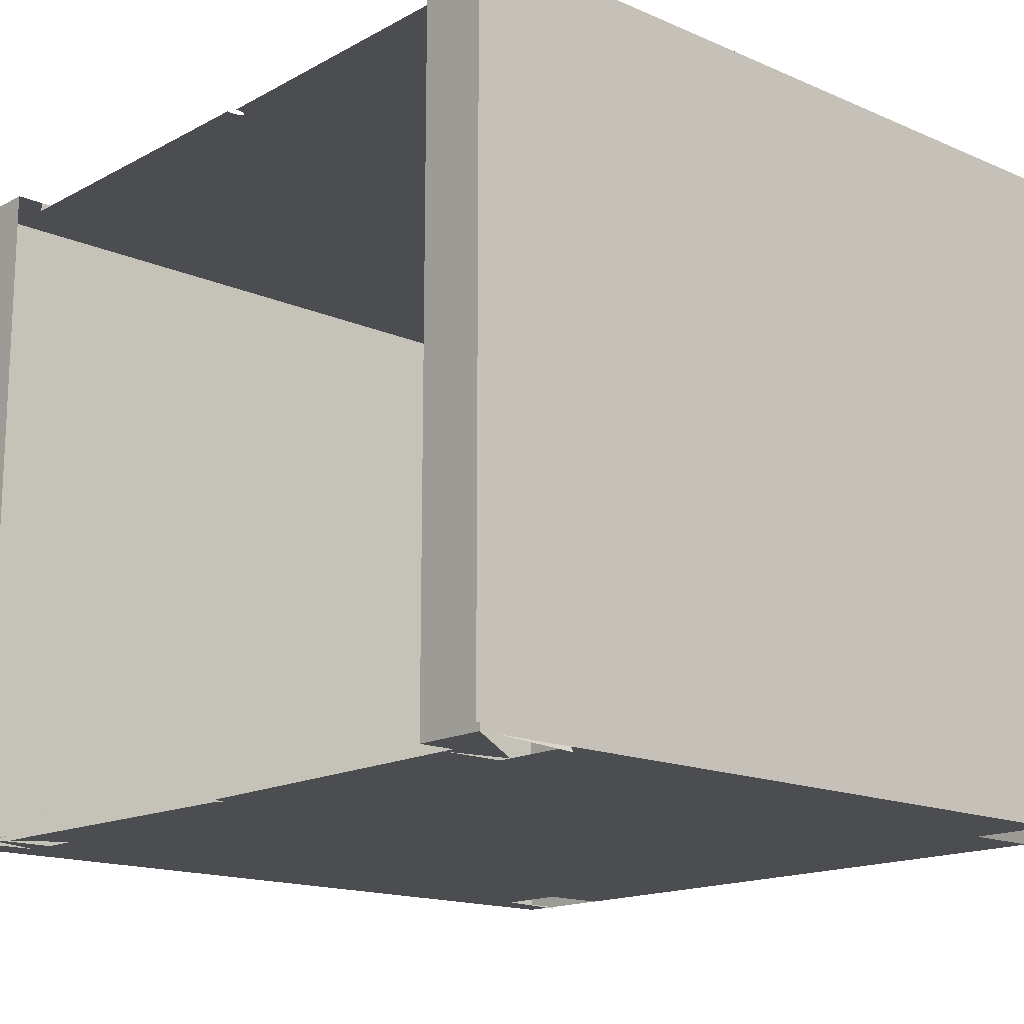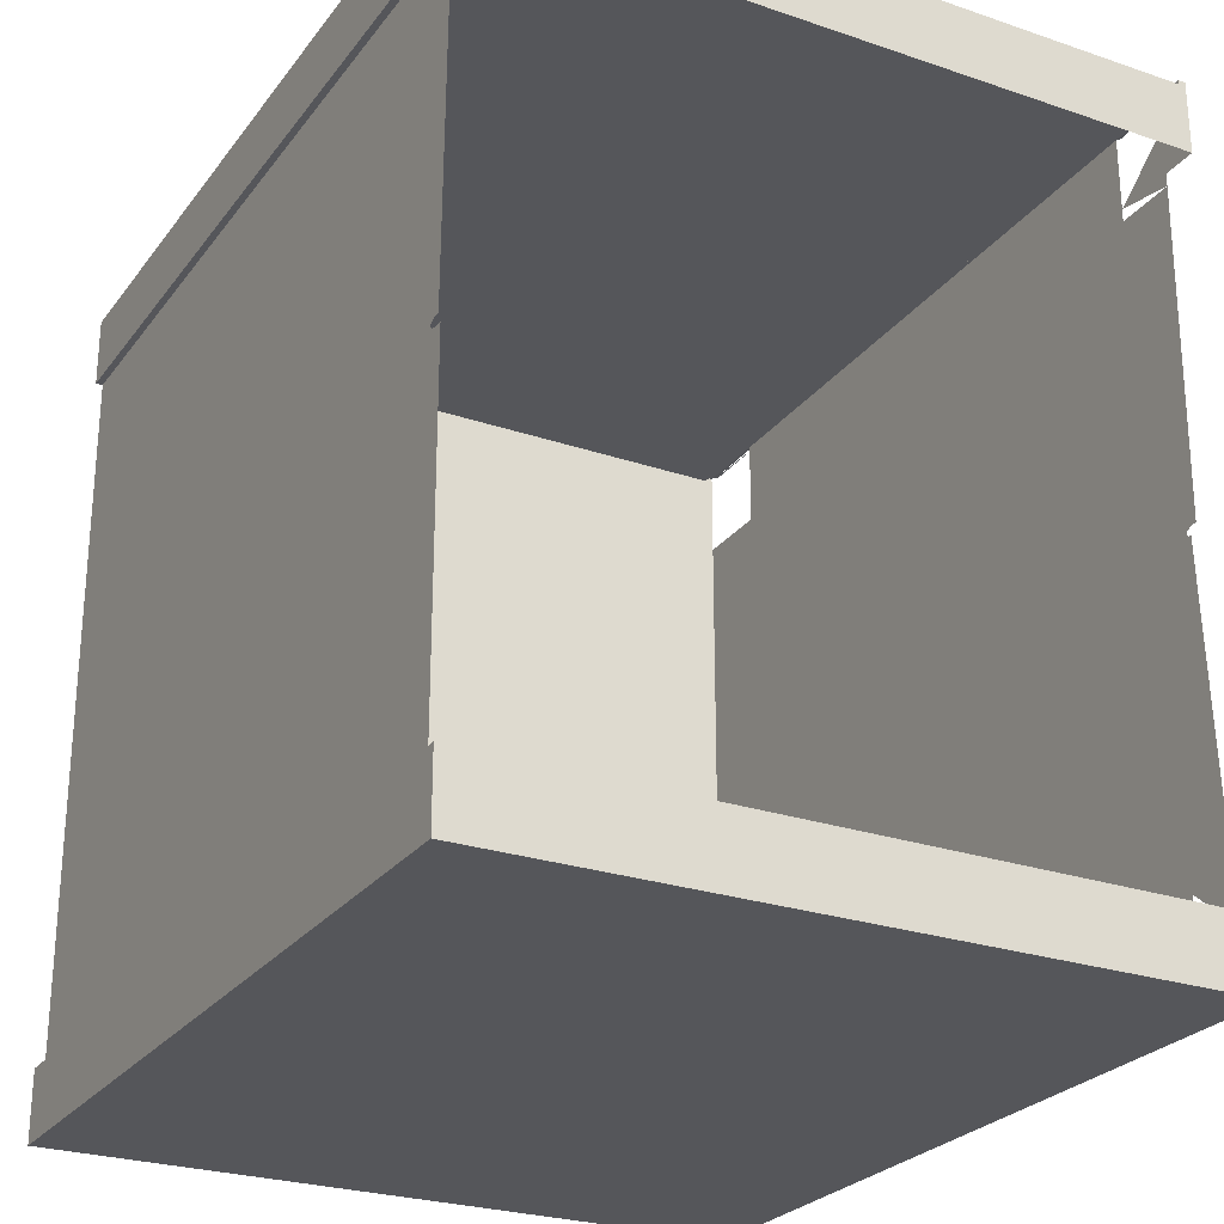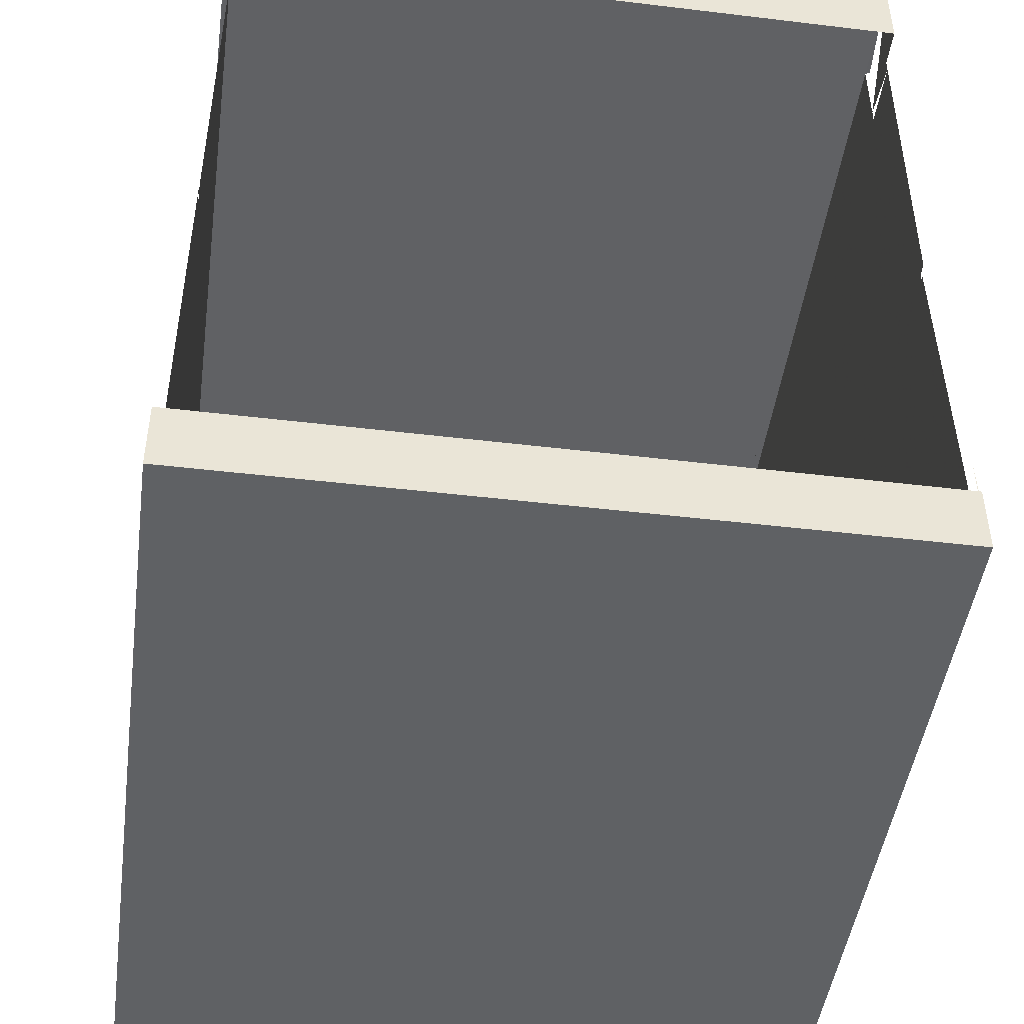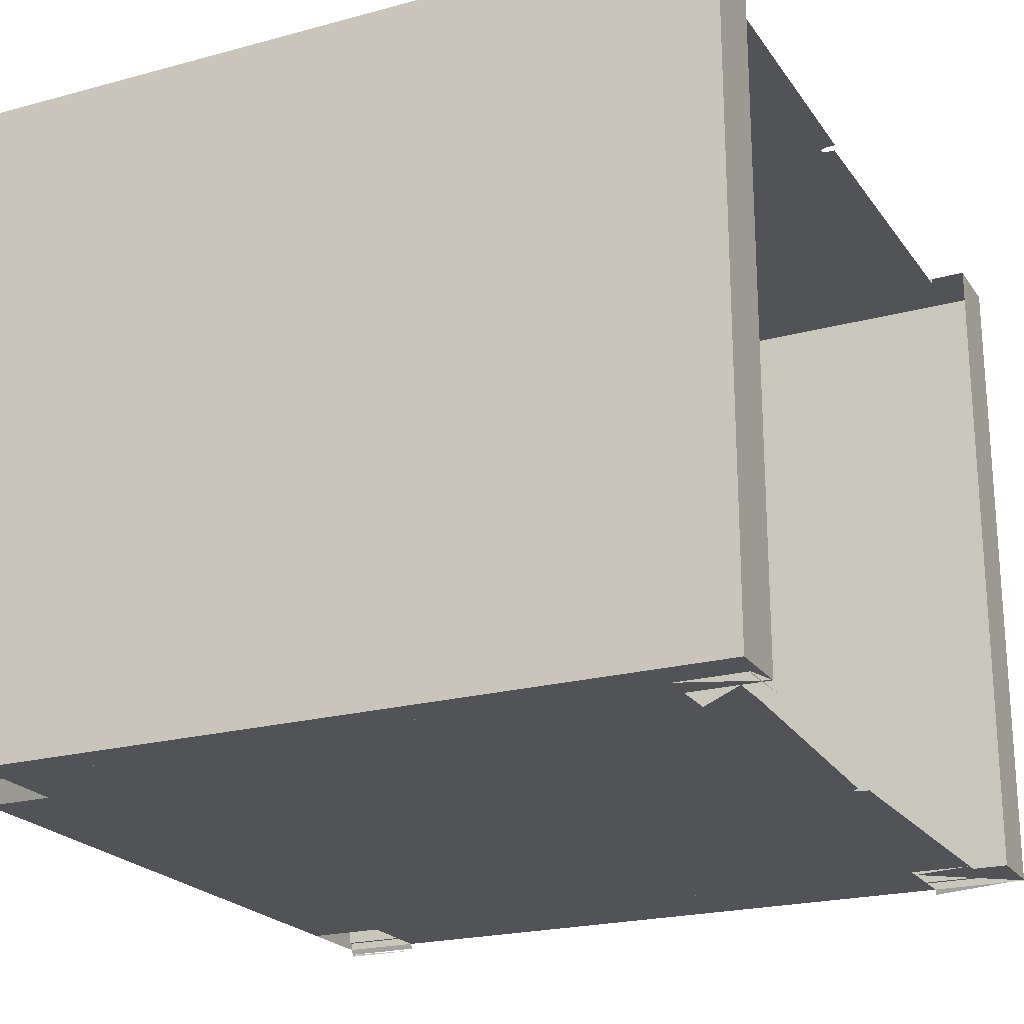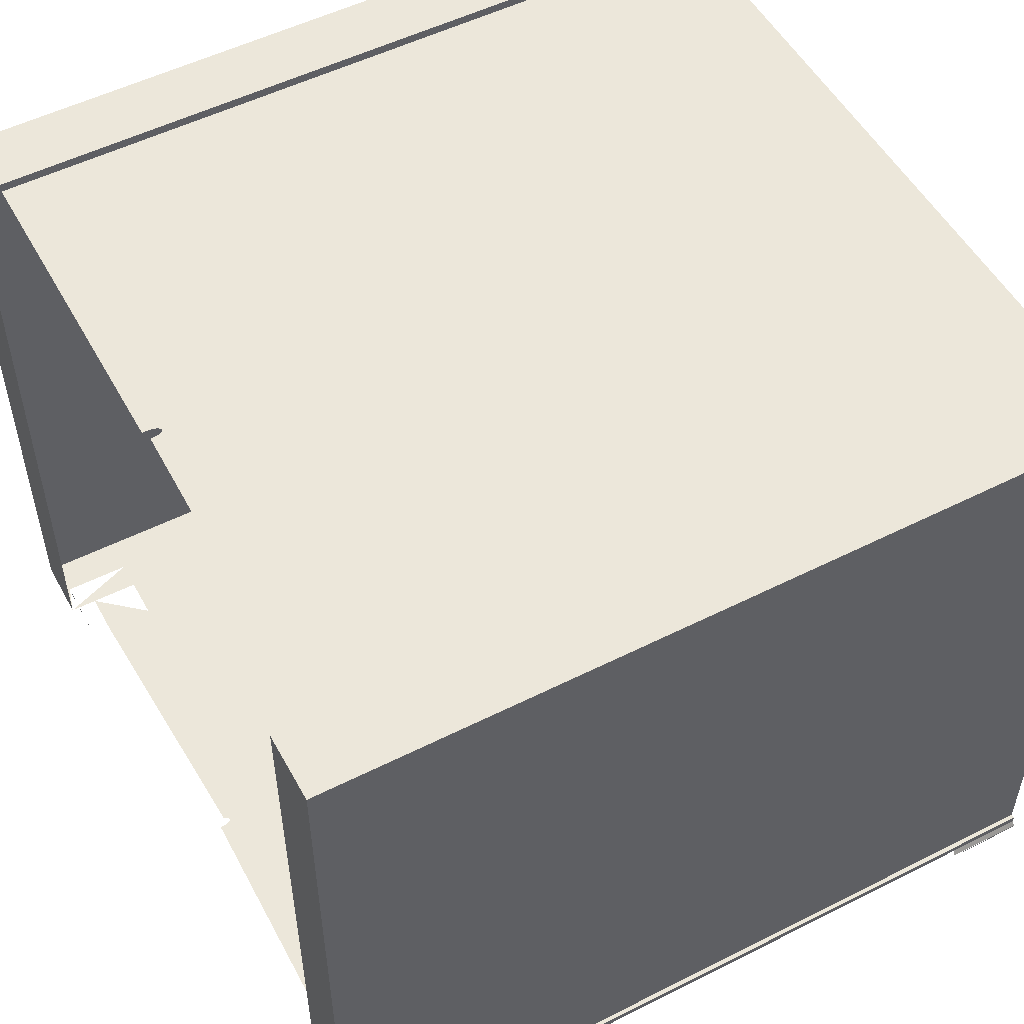
<metadata>
{"format":"obj","ext":"obj","renderer":"f3d","projection":"perspective","resolution":1024,"background":"white","views":[{"elev":-15.8,"azim":137.9,"up":"+Z"},{"elev":-26.0,"azim":61.6,"up":"+Y"},{"elev":-46.8,"azim":82.2,"up":"+Y"},{"elev":-21.9,"azim":25.4,"up":"+Z"},{"elev":52.7,"azim":151.6,"up":"+Z"}]}
</metadata>
<code>
v -1.151 -0.002277 0.9928
v -1.151 -0.002277 0.9928
v -1.151 -0.002277 0.9928
v -1.151 -0.002277 0.9928
v -1.151 -0.002277 0.9928
v -1.151 -0.002277 0.9928
v -1.151 -0.102 1.003
v -1.151 -0.102 1.003
v -1.151 -0.102 1.003
v -1.151 -0.102 1.003
v -1.151 -0.102 1.003
v -1.151 -0.102 1.003
v -1.151 -0.002277 1.003
v -1.151 -0.002277 1.003
v -1.151 -0.002277 1.003
v -1.151 -0.1009 0.5316
v -1.151 -0.1009 0.5316
v -1.151 -0.1009 0.5316
v -1.151 -0.1009 0.5316
v -1.151 -0.09975 0.002537
v -1.151 -0.09975 0.002537
v -1.151 -0.09975 0.002537
v -1.151 -0.09975 0.002537
v -1.151 -0.09975 0.002537
v -1.151 -0.09975 0.002537
v 0.01935 -0.1009 0.5316
v 0.01935 -0.1009 0.5316
v 0.01935 -0.1009 0.5316
v 0.01935 -0.1009 0.5316
v 0.01935 -0.09975 0.002537
v 0.01935 -0.09975 0.002537
v 0.01935 -0.09975 0.002537
v 0.01935 -0.09975 0.002537
v 0.01935 -0.09975 0.002537
v 0.01935 -0.09975 0.002537
v -1.151 -0.102 1.006
v -1.151 -0.102 1.006
v -1.151 -0.102 1.006
v -1.151 -0.102 1.006
v -1.151 -0.102 1.006
v -1.151 -0.102 1.006
v -1.151 -0.002277 1.006
v -1.151 -0.002277 1.006
v -1.151 -0.002277 1.006
v -1.151 -0.002277 1.006
v -1.151 -0.002277 1.006
v -1.151 -0.002277 1.006
v 0.01935 -0.102 1.003
v 0.01935 -0.102 1.003
v 0.01935 -0.102 1.003
v 0.01935 -0.102 1.003
v 0.01935 -0.102 1.003
v 0.01935 -0.102 1.003
v -0.02132 -0.002277 1.006
v -0.02132 -0.002277 1.006
v -0.02132 -0.002277 1.006
v 0.01935 -0.002277 1.006
v 0.01935 -0.002277 1.006
v 0.01935 -0.002277 1.006
v 0.01935 -0.002277 1.006
v 0.01935 -0.002277 0.002537
v 0.01935 -0.002277 0.002537
v 0.01935 -0.002277 0.002537
v 0.01935 -0.002277 0.002537
v 0.01935 -0.102 1.006
v 0.01935 -0.102 1.006
v 0.01935 -0.102 1.006
v 0.01935 -0.102 1.006
v 0.01935 -0.102 1.006
v 0.01935 -0.102 1.006
v -0.02132 -0.002277 0.9928
v -0.02132 -0.002277 0.9928
v -0.02132 -0.002277 0.9928
v -0.02132 -0.002277 0.9928
v 0.01935 -0.002277 0.03802
v 0.01935 -0.002277 0.03802
v -1.151 1.101 0.01351
v -1.151 1.101 0.01351
v -1.151 1.101 0.01351
v -1.151 1.101 0.01351
v -1.151 1.101 0.01351
v -1.151 1.101 0.01351
v -1.151 1.101 0.01351
v -1.151 1.094 0.01351
v -1.151 1.094 0.01351
v -1.151 1.094 0.01351
v -1.151 1.094 0.01351
v -1.151 1.094 0.01351
v -1.151 1.094 0.01351
v -1.151 1.101 0.002537
v -1.151 1.101 0.002537
v -1.151 1.101 0.002537
v -1.151 1.101 0.002537
v -1.151 1.101 0.002537
v -1.151 1.101 0.002537
v 0.03065 0.9949 0.002537
v 0.03065 0.9949 0.002537
v 0.03065 0.9949 0.002537
v 0.03065 0.9949 0.002537
v 0.03065 1.094 0.01351
v 0.03065 1.094 0.01351
v 0.03065 1.094 0.01351
v 0.03065 1.094 0.01351
v 0.03065 1.094 0.01351
v 0.03065 1.094 0.01351
v 0.03065 0.9949 1.003
v 0.03065 0.9949 1.003
v 0.03065 0.9949 1.003
v 0.03065 0.9949 1.003
v -0.02132 0.9949 1.003
v -0.02132 0.9949 1.003
v -0.02132 0.9949 1.003
v -0.02132 0.9949 1.003
v 0.03065 1.094 1.003
v 0.03065 1.094 1.003
v 0.03065 1.094 1.003
v 0.03065 1.094 1.003
v 0.03065 1.094 1.003
v 0.03065 1.094 1.003
v -0.02132 0.9949 0.9928
v -0.02132 0.9949 0.9928
v -0.02132 0.9949 0.9928
v -0.02132 0.9949 0.9928
v -1.151 1.094 1.003
v -1.151 1.094 1.003
v -1.151 1.094 1.003
v -1.151 1.094 1.003
v -1.151 1.094 1.003
v -1.151 1.094 1.003
v -1.151 0.9949 1.003
v -1.151 0.9949 1.003
v -1.151 0.9949 1.003
v -1.151 0.9949 1.003
v -1.151 0.9949 1.003
v -1.151 0.9949 1.003
v -1.151 0.9949 0.9928
v -1.151 0.9949 0.9928
v -1.151 0.9949 0.9928
v -1.151 0.9949 0.9928
v -1.151 0.9949 0.9928
v -1.151 0.9949 0.9928
v -1.151 0.9766 0.002537
v -1.151 0.9766 0.002537
v -1.151 0.9766 0.002537
v -1.151 0.9766 0.002537
v -1.151 0.05998 0.002537
v -1.151 0.05998 0.002537
v -1.151 0.05998 0.002537
v -1.151 0.05998 0.002537
v -1.151 -0.04525 0.002537
v -1.151 -0.04525 0.002537
v -1.151 -0.04525 0.002537
v -1.151 -0.04525 0.002537
v -1.151 -0.04525 0.002537
v -1.151 -0.04525 0.002537
v 0.03065 1.101 0.01351
v 0.03065 1.101 0.01351
v 0.03065 1.101 0.01351
v 0.03065 1.101 0.01351
v 0.03065 1.101 0.01351
v 0.03065 1.101 0.01351
v 0.03065 1.101 0.002537
v 0.03065 1.101 0.002537
v 0.03065 1.101 0.002537
v 0.03065 1.101 0.002537
v 0.03065 1.101 0.002537
v 0.03065 1.101 0.002537
v 0.006922 0.9949 0.002537
v 0.006922 0.9949 0.002537
v -0.02132 0.9949 0.002537
v -0.02132 0.9949 0.002537
v 0.006922 1.101 0.002537
v 0.006922 1.101 0.002537
v 0.006922 1.101 0.002537
v 0.006922 1.101 0.002537
v 0.006922 1.101 0.002537
v 0.006922 1.101 0.002537
v -0.1117 0.9949 0.002537
v -0.1117 0.9949 0.002537
v -0.1117 1.101 0.002537
v -0.1117 1.101 0.002537
v -0.1117 1.101 0.002537
v -0.1117 1.101 0.002537
v -0.1117 1.101 0.002537
v -0.1117 1.101 0.002537
v -0.1117 1.101 0.002537
v -0.02132 0.9766 0.002537
v -0.02132 0.9766 0.002537
v -0.1117 1.105 -0.004918
v -0.1117 1.105 -0.004918
v -1.036 1.101 0.002537
v -1.036 1.101 0.002537
v -1.036 1.101 0.002537
v -1.036 1.101 0.002537
v -1.036 1.101 0.002537
v -1.036 1.101 0.002537
v -1.036 0.9949 0.002537
v -1.036 0.9949 0.002537
v -0.1117 0.9766 0.002537
v -0.1117 0.9766 0.002537
v -1.151 1.105 -0.004918
v -1.151 1.105 -0.004918
v -1.151 1.105 -0.004918
v -1.151 1.105 -0.004918
v -1.036 0.9766 0.002537
v -1.036 0.9766 0.002537
v -0.02707 0.5059 0.002537
v -0.02707 0.5059 0.002537
v 0.006922 0.9766 0.002537
v -1.036 1.105 -0.004918
v -1.036 1.105 -0.004918
v -1.036 1.105 -0.008346
v -1.036 1.105 -0.008346
v -1.151 1.105 -0.008346
v -1.151 1.105 -0.008346
v -1.052 0.05998 0.002537
v -1.052 0.05998 0.002537
v -0.03291 0.5056 0.002537
v -0.03291 0.5056 0.002537
v -1.151 -0.04523 -0.000132
v -1.151 -0.04523 -0.000132
v -0.09364 0.05998 0.002537
v -0.09364 0.05998 0.002537
v -0.03823 0.5046 0.002537
v -0.03823 0.5046 0.002537
v -1.052 -0.04525 0.002537
v -1.052 -0.04525 0.002537
v -1.052 -0.04525 0.002537
v -1.052 -0.04525 0.002537
v -0.02132 0.05998 0.002537
v -0.02132 0.05998 0.002537
v -0.02132 0.05998 0.002537
v -0.09364 -0.002277 0.002537
v -0.09364 -0.002277 0.002537
v -0.04249 0.4943 0.002537
v -0.04249 0.4943 0.002537
v -0.04249 0.503 0.002537
v -0.04249 0.503 0.002537
v 0.01935 -0.04525 0.002537
v 0.01935 -0.04525 0.002537
v 0.01935 -0.04525 0.002537
v -0.02132 -0.002277 0.002537
v -0.02132 -0.002277 0.002537
v -0.02132 -0.002277 0.002537
v -1.052 -0.002277 0.002537
v -1.052 -0.002277 0.002537
v -0.09364 -0.04525 0.002537
v -0.09364 -0.04525 0.002537
v -0.03823 0.4927 0.002537
v -0.03823 0.4927 0.002537
v -0.04523 0.4964 0.002537
v -0.04523 0.4964 0.002537
v -0.04523 0.501 0.002537
v -0.04523 0.501 0.002537
v 0.006922 0.05998 0.002537
v 0.006922 0.05998 0.002537
v 0.006922 0.05998 0.002537
v -0.02132 0.492 0.002537
v -0.02132 0.492 0.002537
v 0.006922 -0.002277 0.002537
v 0.006922 -0.002277 0.002537
v -0.04618 0.4987 0.002537
v -0.04618 0.4987 0.002537
v 0.006922 -0.04525 0.002537
v 0.006922 -0.04525 0.002537
v 0.006922 -0.04525 0.002537
v 0.006922 -0.04525 0.002537
v 0.006922 -0.04523 -0.000132
v 0.006922 -0.04523 -0.000132
v -0.02707 0.5059 0.9928
v -0.02707 0.5059 0.9928
v -0.03291 0.5056 0.9928
v -0.03291 0.5056 0.9928
v -0.04249 0.4943 0.9928
v -0.04249 0.4943 0.9928
v -0.03823 0.5046 0.9928
v -0.03823 0.5046 0.9928
v -0.03823 0.4927 0.9928
v -0.03823 0.4927 0.9928
v -0.04523 0.4964 0.9928
v -0.04523 0.4964 0.9928
v -0.04249 0.503 0.9928
v -0.04249 0.503 0.9928
v -0.03291 0.4917 0.9928
v -0.03291 0.4917 0.9928
v -0.04618 0.4987 0.9928
v -0.04618 0.4987 0.9928
v -0.04523 0.501 0.9928
v -0.04523 0.501 0.9928
v -0.02707 0.4915 0.9928
v -0.02707 0.4915 0.9928
v -0.02132 0.492 0.9928
v -0.02132 0.492 0.9928
v 0.006922 -0.04525 0.002537
v 0.01935 -0.09975 0.002537
v 0.01935 -0.002277 0.002537
v 0.01935 -0.002277 0.002537
v -1.151 0.9766 0.002537
v -1.151 -0.04525 0.002537
v -0.02132 0.9766 0.002537
v -0.1117 0.9766 0.002537
v -1.036 0.9766 0.002537
v -1.052 -0.04525 0.002537
v -0.09364 -0.002277 0.002537
v 0.01935 -0.04525 0.002537
v -0.09364 -0.04525 0.002537
f 13 7 1
f 2 8 14
f 26 9 16
f 17 10 27
f 30 16 20
f 21 17 31
f 36 14 8
f 7 13 37
f 42 3 15
f 15 3 42
f 9 26 48
f 49 27 10
f 16 30 26
f 27 31 17
f 14 36 43
f 44 37 13
f 50 38 11
f 12 39 51
f 54 4 45
f 46 5 55
f 28 57 52
f 53 58 29
f 295 296 28
f 29 62 33
f 40 59 42
f 47 60 41
f 38 50 65
f 66 51 39
f 4 54 71
f 72 55 5
f 42 59 56
f 56 59 42
f 28 75 57
f 58 76 29
f 52 57 67
f 68 58 53
f 28 296 75
f 76 62 29
f 59 40 69
f 70 41 60
f 84 90 77
f 96 100 106
f 107 101 97
f 85 114 102
f 103 115 86
f 106 100 116
f 117 101 107
f 78 91 87
f 114 85 124
f 125 86 115
f 118 110 108
f 109 111 119
f 130 120 112
f 113 121 131
f 132 118 126
f 127 119 133
f 110 118 132
f 133 119 111
f 120 130 136
f 137 131 121
f 84 18 90
f 128 18 84
f 90 18 142
f 138 18 128
f 134 138 128
f 142 18 146
f 1 18 138
f 146 18 150
f 18 1 7
f 22 150 18
f 91 19 87
f 87 19 129
f 143 19 91
f 129 19 139
f 129 139 135
f 147 19 143
f 139 19 2
f 151 19 147
f 8 2 19
f 19 151 23
f 156 96 162
f 96 156 100
f 163 97 157
f 101 157 97
f 164 168 98
f 99 169 165
f 166 79 158
f 159 80 167
f 160 88 104
f 105 89 161
f 168 164 170
f 171 165 169
f 79 166 172
f 173 167 80
f 88 160 81
f 82 161 89
f 170 164 178
f 179 165 171
f 180 164 174
f 174 164 180
f 83 175 181
f 182 173 80
f 300 179 171
f 170 178 188
f 176 189 183
f 184 190 177
f 79 185 191
f 192 182 80
f 79 191 92
f 93 192 80
f 180 197 178
f 179 198 186
f 197 180 193
f 194 186 198
f 195 201 94
f 95 202 196
f 301 198 179
f 178 197 200
f 188 205 200
f 199 206 187
f 201 195 210
f 211 196 202
f 198 301 302
f 205 200 197
f 187 144 206
f 205 145 188
f 300 207 298
f 145 208 188
f 209 174 168
f 168 174 209
f 298 216 148
f 149 217 145
f 218 298 207
f 208 145 219
f 203 212 214
f 215 213 204
f 216 298 222
f 223 145 217
f 224 298 218
f 219 145 225
f 299 34 24
f 25 35 153
f 220 226 154
f 155 227 221
f 222 298 230
f 231 145 223
f 304 216 222
f 223 217 234
f 237 298 224
f 225 145 238
f 34 299 305
f 240 153 35
f 239 152 228
f 229 153 240
f 230 298 235
f 236 145 231
f 242 222 230
f 231 223 243
f 216 304 245
f 246 234 217
f 253 298 237
f 238 145 254
f 61 32 241
f 240 35 63
f 240 229 247
f 247 229 240
f 235 298 251
f 252 145 236
f 230 235 249
f 250 236 231
f 258 244 232
f 231 243 259
f 229 234 246
f 245 304 303
f 229 217 246
f 246 217 229
f 247 63 234
f 304 297 306
f 234 229 247
f 306 303 304
f 234 260 243
f 243 260 234
f 262 298 253
f 254 145 263
f 63 264 240
f 305 294 297
f 240 247 264
f 265 248 239
f 251 298 262
f 263 145 252
f 233 64 261
f 260 63 234
f 268 255 266
f 267 256 269
f 264 257 260
f 260 257 264
f 140 270 122
f 123 271 141
f 140 272 270
f 271 273 141
f 3 274 140
f 141 275 6
f 140 276 272
f 273 277 141
f 274 3 278
f 279 6 275
f 140 274 280
f 281 275 141
f 140 282 276
f 277 283 141
f 278 3 284
f 285 6 279
f 140 280 286
f 287 281 141
f 140 288 282
f 283 289 141
f 284 3 290
f 291 6 285
f 140 286 288
f 289 287 141
f 3 292 290
f 291 293 6
f 292 3 73
f 74 6 293

</code>
